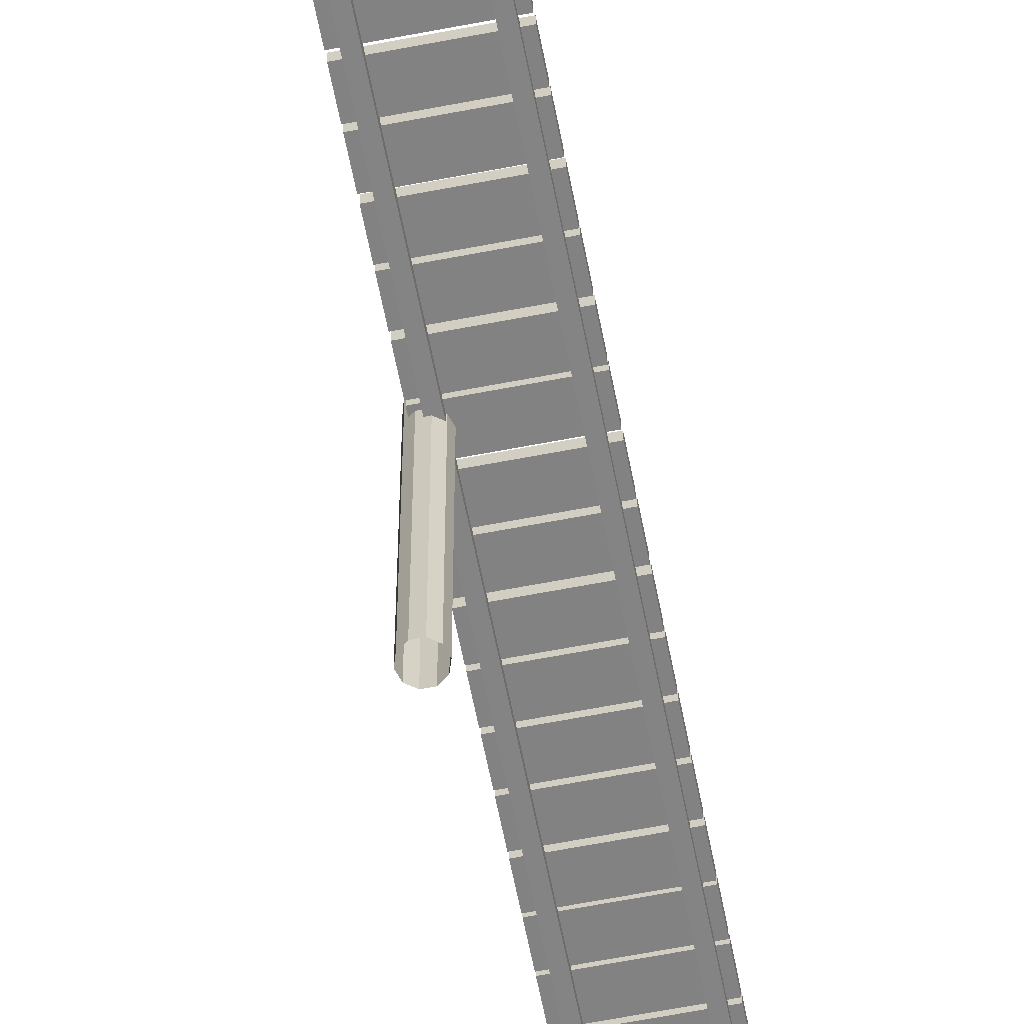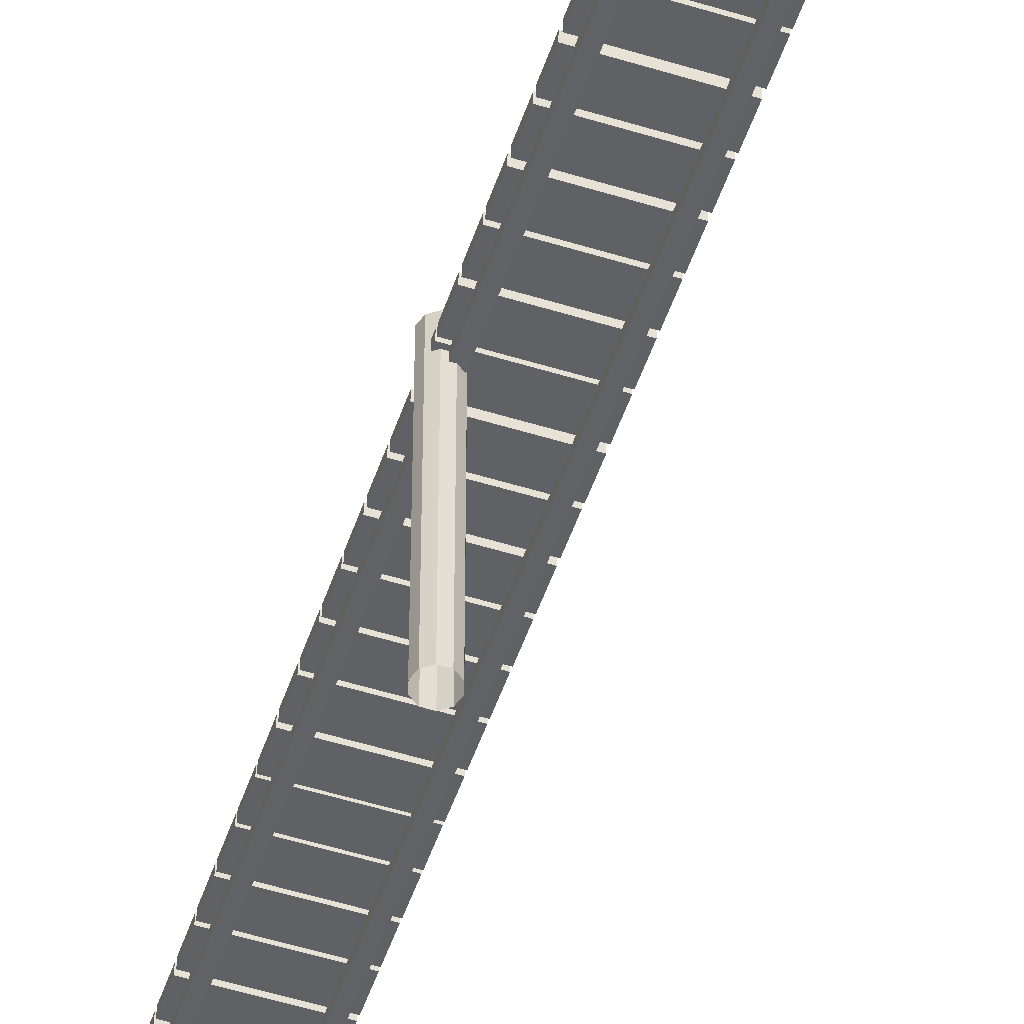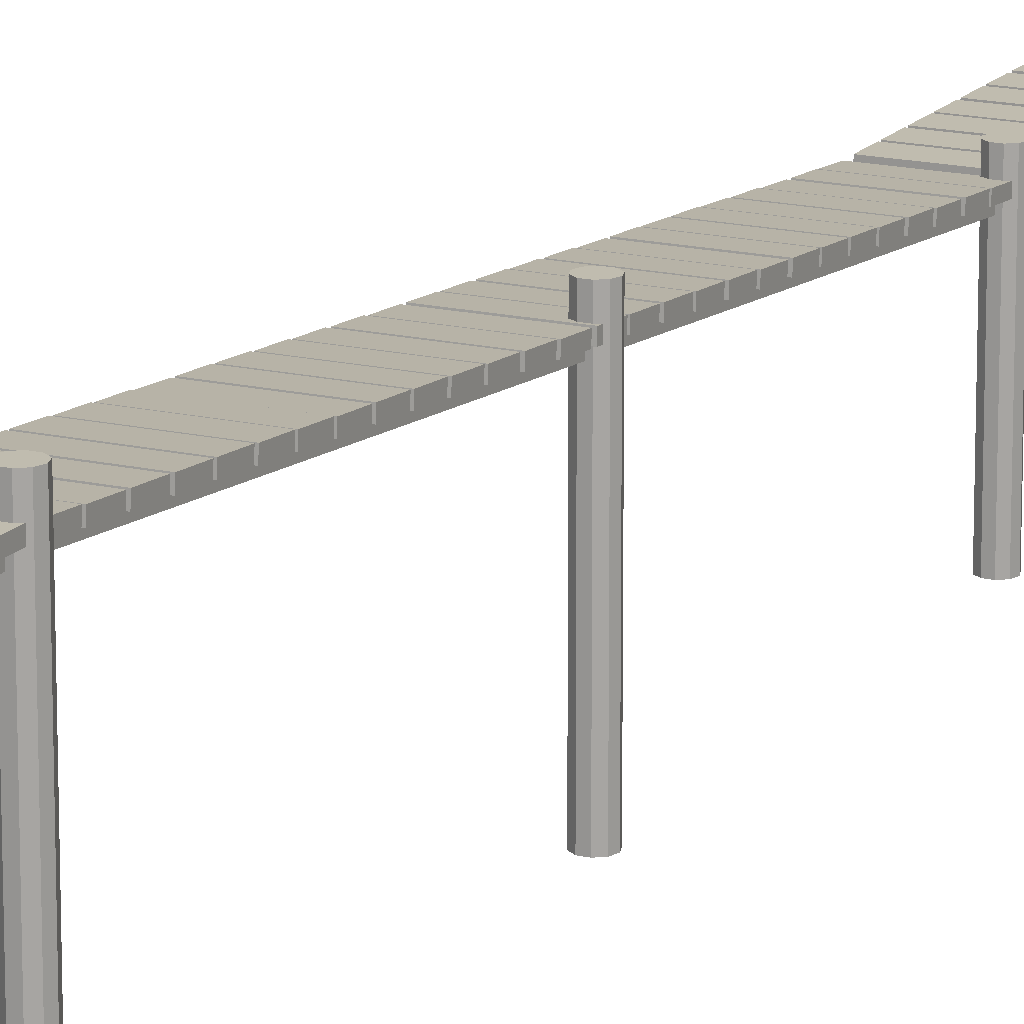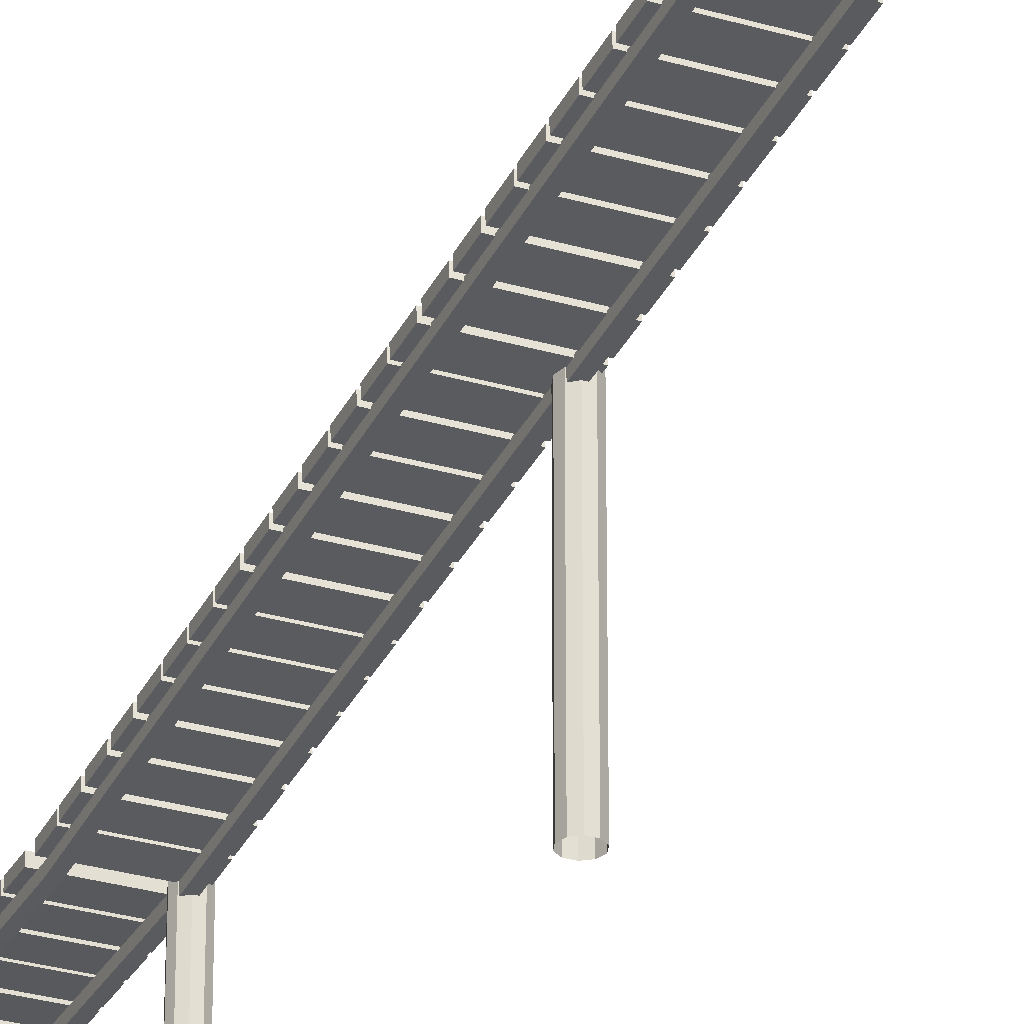
<metadata>
{"format":"obj","ext":"obj","renderer":"f3d","projection":"perspective","resolution":1024,"background":"white","views":[{"elev":-64.9,"azim":10.9,"up":"+Y"},{"elev":-54.2,"azim":-18.1,"up":"+Y"},{"elev":16.3,"azim":-154.1,"up":"+Y"},{"elev":-29.5,"azim":156.4,"up":"+Y"}]}
</metadata>
<code>
g default
v -126.2 71.8 2500
v -96.22 71.8 2500
v -126.2 101.8 2500
v -96.22 101.8 2500
v -126.2 366.4 -2500
v -96.22 366.4 -2500
v -126.2 336.4 -2500
v -96.22 336.4 -2500
v -126.2 101.6 1564
v -96.22 101.6 1564
v -96.22 71.8 1561
v -126.2 71.8 1561
v -126.2 336.3 -1568
v -96.22 336.3 -1568
v -96.22 366.3 -1568
v -126.2 366.3 -1568
v -150.8 368.3 -2395
v 149.2 368.3 -2395
v -150.8 398.3 -2395
v 149.2 398.3 -2395
v -150.8 398.3 -2495
v 149.2 398.3 -2495
v -150.8 368.3 -2495
v 149.2 368.3 -2495
v -150.8 368.3 -2283
v 149.2 368.3 -2283
v -150.8 398.3 -2283
v 149.2 398.3 -2283
v -150.8 398.3 -2383
v 149.2 398.3 -2383
v -150.8 368.3 -2383
v 149.2 368.3 -2383
v -150.8 368.3 -2172
v 149.2 368.3 -2172
v -150.8 398.3 -2172
v 149.2 398.3 -2172
v -150.8 398.3 -2272
v 149.2 398.3 -2272
v -150.8 368.3 -2272
v 149.2 368.3 -2272
v -150.8 368.3 -2062
v 149.2 368.3 -2062
v -150.8 398.3 -2062
v 149.2 398.3 -2062
v -150.8 398.3 -2162
v 149.2 398.3 -2162
v -150.8 368.3 -2162
v 149.2 368.3 -2162
v -150.8 368.3 -1953
v 149.2 368.3 -1953
v -150.8 398.3 -1953
v 149.2 398.3 -1953
v -150.8 398.3 -2053
v 149.2 398.3 -2053
v -150.8 368.3 -2053
v 149.2 368.3 -2053
v -150.8 368.3 -1840
v 149.2 368.3 -1840
v -150.8 398.3 -1840
v 149.2 398.3 -1840
v -150.8 398.3 -1940
v 149.2 398.3 -1940
v -150.8 368.3 -1940
v 149.2 368.3 -1940
v -150.8 368.3 -1731
v 149.2 368.3 -1731
v -150.8 398.3 -1731
v 149.2 398.3 -1731
v -150.8 398.3 -1831
v 149.2 398.3 -1831
v -150.8 368.3 -1831
v 149.2 368.3 -1831
v -150.8 368.3 -1617
v 149.2 368.3 -1617
v -150.8 398.3 -1617
v 149.2 398.3 -1617
v -150.8 398.3 -1717
v 149.2 398.3 -1717
v -150.8 368.3 -1717
v 149.2 368.3 -1717
v -150.8 102.2 2489
v 149.2 102.2 2489
v -150.8 132.2 2489
v 149.2 132.2 2489
v -150.8 132.2 2389
v 149.2 132.2 2389
v -150.8 102.2 2389
v 149.2 102.2 2389
v -150.8 102.2 2380
v 149.2 102.2 2380
v -150.8 132.2 2380
v 149.2 132.2 2380
v -150.8 132.2 2280
v 149.2 132.2 2280
v -150.8 102.2 2280
v 149.2 102.2 2280
v -150.8 102.2 2262
v 149.2 102.2 2262
v -150.8 132.2 2262
v 149.2 132.2 2262
v -150.8 132.2 2162
v 149.2 132.2 2162
v -150.8 102.2 2162
v 149.2 102.2 2162
v -150.8 102.2 2148
v 149.2 102.2 2148
v -150.8 132.2 2148
v 149.2 132.2 2148
v -150.8 132.2 2048
v 149.2 132.2 2048
v -150.8 102.2 2048
v 149.2 102.2 2048
v -150.8 102.2 2032
v 149.2 102.2 2032
v -150.8 132.2 2032
v 149.2 132.2 2032
v -150.8 132.2 1932
v 149.2 132.2 1932
v -150.8 102.2 1932
v 149.2 102.2 1932
v -150.8 102.2 1921
v 149.2 102.2 1921
v -150.8 132.2 1921
v 149.2 132.2 1921
v -150.8 132.2 1821
v 149.2 132.2 1821
v -150.8 102.2 1821
v 149.2 102.2 1821
v -150.8 102.2 1806
v 149.2 102.2 1806
v -150.8 132.2 1806
v 149.2 132.2 1806
v -150.8 132.2 1706
v 149.2 132.2 1706
v -150.8 102.2 1706
v 149.2 102.2 1706
v -150.8 102.2 1693
v 149.2 102.2 1693
v -150.8 132.2 1693
v 149.2 132.2 1693
v -150.8 132.2 1593
v 149.2 132.2 1593
v -150.8 102.2 1593
v 149.2 102.2 1593
v -150.8 149.2 979
v 149.2 149.2 979
v -150.8 179.2 981.3
v 149.2 179.2 981.3
v -150.8 186.6 881.5
v 149.2 186.6 881.5
v -150.8 156.7 879.3
v 149.2 156.7 879.3
v -150.8 139.6 1090
v 149.2 139.6 1090
v -150.8 169.5 1092
v 149.2 169.5 1092
v -150.8 177 992.3
v 149.2 177 992.3
v -150.8 147 990
v 149.2 147 990
v -150.8 129.6 1206
v 149.2 129.6 1206
v -150.8 159.5 1208
v 149.2 159.5 1208
v -150.8 167 1108
v 149.2 167 1108
v -150.8 137.1 1106
v 149.2 137.1 1106
v -150.8 119.2 1319
v 149.2 119.2 1319
v -150.8 149.1 1321
v 149.2 149.1 1321
v -150.8 156.6 1222
v 149.2 156.6 1222
v -150.8 126.7 1219
v 149.2 126.7 1219
v -150.8 110.2 1437
v 149.2 110.2 1437
v -150.8 140.1 1439
v 149.2 140.1 1439
v -150.8 147.6 1340
v 149.2 147.6 1340
v -150.8 117.7 1337
v 149.2 117.7 1337
v -150.8 101.3 1546
v 149.2 101.3 1546
v -150.8 131.2 1548
v 149.2 131.2 1548
v -150.8 138.7 1449
v 149.2 138.7 1449
v -150.8 108.8 1446
v 149.2 108.8 1446
v -150.8 157.6 869
v 149.2 157.6 869
v -150.8 187.5 871.3
v 149.2 187.5 871.3
v -150.8 195 771.6
v 149.2 195 771.6
v -150.8 165.1 769.3
v 149.2 165.1 769.3
v -150.8 166.5 760.2
v 149.2 166.5 760.2
v -150.8 196.4 762.4
v 149.2 196.4 762.4
v -150.8 203.9 662.7
v 149.2 203.9 662.7
v -150.8 174 660.5
v 149.2 174 660.5
v -150.8 175.5 642.1
v 149.2 175.5 642.1
v -150.8 205.4 644.3
v 149.2 205.4 644.3
v -150.8 212.9 544.6
v 149.2 212.9 544.6
v -150.8 183 542.4
v 149.2 183 542.4
v -150.8 185.9 528.9
v 149.2 185.9 528.9
v -150.8 215.9 531.1
v 149.2 215.9 531.1
v -150.8 223.3 431.4
v 149.2 223.3 431.4
v -150.8 193.4 429.1
v 149.2 193.4 429.1
v -150.8 195.9 412.8
v 149.2 195.9 412.8
v -150.8 225.8 415
v 149.2 225.8 415
v -150.8 233.3 315.3
v 149.2 233.3 315.3
v -150.8 203.4 313.1
v 149.2 203.4 313.1
v -150.8 205.6 302.1
v 149.2 205.6 302.1
v -150.8 235.5 304.3
v 149.2 235.5 304.3
v -150.8 243 204.6
v 149.2 243 204.6
v -150.8 213 202.3
v 149.2 213 202.3
v -150.8 214.8 187.1
v 149.2 214.8 187.1
v -150.8 244.8 189.3
v 149.2 244.8 189.3
v -150.8 252.2 89.59
v 149.2 252.2 89.59
v -150.8 222.3 87.35
v 149.2 222.3 87.35
v -150.8 223.7 78.22
v 149.2 223.7 78.22
v -150.8 253.6 80.46
v 149.2 253.6 80.46
v -150.8 261.1 -19.26
v 149.2 261.1 -19.26
v -150.8 231.2 -21.5
v 149.2 231.2 -21.5
v -150.8 232.7 -39.9
v 149.2 232.7 -39.9
v -150.8 262.6 -37.66
v 149.2 262.6 -37.66
v -150.8 270.1 -137.4
v 149.2 270.1 -137.4
v -150.8 240.2 -139.6
v 149.2 240.2 -139.6
v -150.8 243.1 -153.1
v 149.2 243.1 -153.1
v -150.8 273.1 -150.9
v 149.2 273.1 -150.9
v -150.8 280.5 -250.6
v 149.2 280.5 -250.6
v -150.8 250.6 -252.8
v 149.2 250.6 -252.8
v -150.8 253.1 -269.2
v 149.2 253.1 -269.2
v -150.8 283 -266.9
v 149.2 283 -266.9
v -150.8 290.5 -366.7
v 149.2 290.5 -366.7
v -150.8 260.6 -368.9
v 149.2 260.6 -368.9
v -150.8 262.8 -379.9
v 149.2 262.8 -379.9
v -150.8 292.7 -377.7
v 149.2 292.7 -377.7
v -150.8 300.2 -477.4
v 149.2 300.2 -477.4
v -150.8 270.3 -479.6
v 149.2 270.3 -479.6
v -150.8 272.6 -491.7
v 149.2 272.6 -491.7
v -150.8 302.5 -489.5
v 149.2 302.5 -489.5
v -150.8 310 -589.2
v 149.2 310 -589.2
v -150.8 280.1 -591.4
v 149.2 280.1 -591.4
v -150.8 281.6 -602.3
v 149.2 281.6 -602.3
v -150.8 311.5 -600.1
v 149.2 311.5 -600.1
v -150.8 319 -699.8
v 149.2 319 -699.8
v -150.8 289.1 -702
v 149.2 289.1 -702
v -150.8 290.2 -714.6
v 149.2 290.2 -714.6
v -150.8 320.1 -712.3
v 149.2 320.1 -712.3
v -150.8 327.6 -812
v 149.2 327.6 -812
v -150.8 297.6 -814.3
v 149.2 297.6 -814.3
v -150.8 300.2 -822.5
v 149.2 300.2 -822.5
v -150.8 330.1 -820.3
v 149.2 330.1 -820.3
v -150.8 337.6 -920
v 149.2 337.6 -920
v -150.8 307.7 -922.2
v 149.2 307.7 -922.2
v -150.8 309.6 -931
v 149.2 309.6 -931
v -150.8 339.5 -928.8
v 149.2 339.5 -928.8
v -150.8 347 -1029
v 149.2 347 -1029
v -150.8 317.1 -1031
v 149.2 317.1 -1031
v -150.8 319.3 -1042
v 149.2 319.3 -1042
v -150.8 349.2 -1040
v 149.2 349.2 -1040
v -150.8 356.7 -1140
v 149.2 356.7 -1140
v -150.8 326.8 -1142
v 149.2 326.8 -1142
v -150.8 327.6 -1152
v 149.2 327.6 -1152
v -150.8 357.5 -1149
v 149.2 357.5 -1149
v -150.8 365 -1249
v 149.2 365 -1249
v -150.8 335 -1251
v 149.2 335 -1251
v -150.8 336.8 -1265
v 149.2 336.8 -1265
v -150.8 366.7 -1263
v 149.2 366.7 -1263
v -150.8 374.2 -1363
v 149.2 374.2 -1363
v -150.8 344.3 -1365
v 149.2 344.3 -1365
v -150.8 345.4 -1378
v 149.2 345.4 -1378
v -150.8 375.3 -1375
v 149.2 375.3 -1375
v -150.8 382.8 -1475
v 149.2 382.8 -1475
v -150.8 352.8 -1477
v 149.2 352.8 -1477
v -150.8 355.5 -1487
v 149.2 355.5 -1487
v -150.8 385.4 -1485
v 149.2 385.4 -1485
v -150.8 392.9 -1585
v 149.2 392.9 -1585
v -150.8 363 -1587
v 149.2 363 -1587
v 97.18 71.8 2500
v 127.2 71.8 2500
v 97.18 101.8 2500
v 127.2 101.8 2500
v 97.18 366.4 -2500
v 127.2 366.4 -2500
v 97.18 336.4 -2500
v 127.2 336.4 -2500
v 97.18 101.6 1564
v 127.2 101.6 1564
v 127.2 71.8 1561
v 97.18 71.8 1561
v 97.18 336.3 -1568
v 127.2 336.3 -1568
v 127.2 366.3 -1568
v 97.18 366.3 -1568
v -94.06 -533 1541
v -114.1 -533 1526
v -138.8 -533 1526
v -158.8 -533 1541
v -166.4 -533 1564
v -158.8 -533 1588
v -138.8 -533 1602
v -114.1 -533 1602
v -94.06 -533 1588
v -86.42 -533 1564
v -94.06 193.6 1541
v -114.1 193.6 1526
v -138.8 193.6 1526
v -158.8 193.6 1541
v -166.4 193.6 1564
v -158.8 193.6 1588
v -138.8 193.6 1602
v -114.1 193.6 1602
v -94.06 193.6 1588
v -86.42 193.6 1564
v -126.4 193.6 1564
v -94.06 -530 5.577
v -114.1 -530 -8.953
v -138.8 -530 -8.953
v -158.8 -530 5.577
v -166.4 -530 29.09
v -158.8 -530 52.6
v -138.8 -530 67.13
v -114.1 -530 67.13
v -94.06 -530 52.6
v -86.42 -530 29.09
v -94.06 323.9 5.577
v -114.1 323.9 -8.953
v -138.8 323.9 -8.953
v -158.8 323.9 5.577
v -166.4 323.9 29.09
v -158.8 323.9 52.6
v -138.8 323.9 67.13
v -114.1 323.9 67.13
v -94.06 323.9 52.6
v -86.42 323.9 29.09
v -126.4 323.9 29.09
v -94.06 -529.4 -1616
v -114.1 -529.4 -1631
v -138.8 -529.4 -1631
v -158.8 -529.4 -1616
v -166.4 -529.4 -1593
v -158.8 -529.4 -1569
v -138.8 -529.4 -1555
v -114.1 -529.4 -1555
v -94.06 -529.4 -1569
v -86.42 -529.4 -1593
v -94.06 466.6 -1616
v -114.1 466.6 -1631
v -138.8 466.6 -1631
v -158.8 466.6 -1616
v -166.4 466.6 -1593
v -158.8 466.6 -1569
v -138.8 466.6 -1555
v -114.1 466.6 -1555
v -94.06 466.6 -1569
v -86.42 466.6 -1593
v -126.4 466.6 -1593
g polySurface1
f 9 10 15 16
f 13 14 11 12
f 10 11 14 15
f 16 13 12 9
f 3 4 10 9
f 2 11 10 4
f 12 11 2 1
f 9 12 1 3
f 7 8 14 13
f 15 14 8 6
f 16 15 6 5
f 7 13 16 5
f 17 18 20 19
f 19 20 22 21
f 21 22 24 23
f 23 24 18 17
f 18 24 22 20
f 23 17 19 21
f 25 26 28 27
f 27 28 30 29
f 29 30 32 31
f 31 32 26 25
f 26 32 30 28
f 31 25 27 29
f 33 34 36 35
f 35 36 38 37
f 37 38 40 39
f 39 40 34 33
f 34 40 38 36
f 39 33 35 37
f 41 42 44 43
f 43 44 46 45
f 45 46 48 47
f 47 48 42 41
f 42 48 46 44
f 47 41 43 45
f 49 50 52 51
f 51 52 54 53
f 53 54 56 55
f 55 56 50 49
f 50 56 54 52
f 55 49 51 53
f 57 58 60 59
f 59 60 62 61
f 61 62 64 63
f 63 64 58 57
f 58 64 62 60
f 63 57 59 61
f 65 66 68 67
f 67 68 70 69
f 69 70 72 71
f 71 72 66 65
f 66 72 70 68
f 71 65 67 69
f 73 74 76 75
f 75 76 78 77
f 77 78 80 79
f 79 80 74 73
f 74 80 78 76
f 79 73 75 77
f 81 82 84 83
f 83 84 86 85
f 85 86 88 87
f 87 88 82 81
f 82 88 86 84
f 87 81 83 85
f 89 90 92 91
f 91 92 94 93
f 93 94 96 95
f 95 96 90 89
f 90 96 94 92
f 95 89 91 93
f 97 98 100 99
f 99 100 102 101
f 101 102 104 103
f 103 104 98 97
f 98 104 102 100
f 103 97 99 101
f 105 106 108 107
f 107 108 110 109
f 109 110 112 111
f 111 112 106 105
f 106 112 110 108
f 111 105 107 109
f 113 114 116 115
f 115 116 118 117
f 117 118 120 119
f 119 120 114 113
f 114 120 118 116
f 119 113 115 117
f 121 122 124 123
f 123 124 126 125
f 125 126 128 127
f 127 128 122 121
f 122 128 126 124
f 127 121 123 125
f 129 130 132 131
f 131 132 134 133
f 133 134 136 135
f 135 136 130 129
f 130 136 134 132
f 135 129 131 133
f 137 138 140 139
f 139 140 142 141
f 141 142 144 143
f 143 144 138 137
f 138 144 142 140
f 143 137 139 141
f 145 146 148 147
f 147 148 150 149
f 149 150 152 151
f 151 152 146 145
f 146 152 150 148
f 151 145 147 149
f 153 154 156 155
f 155 156 158 157
f 157 158 160 159
f 159 160 154 153
f 154 160 158 156
f 159 153 155 157
f 161 162 164 163
f 163 164 166 165
f 165 166 168 167
f 167 168 162 161
f 162 168 166 164
f 167 161 163 165
f 169 170 172 171
f 171 172 174 173
f 173 174 176 175
f 175 176 170 169
f 170 176 174 172
f 175 169 171 173
f 177 178 180 179
f 179 180 182 181
f 181 182 184 183
f 183 184 178 177
f 178 184 182 180
f 183 177 179 181
f 185 186 188 187
f 187 188 190 189
f 189 190 192 191
f 191 192 186 185
f 186 192 190 188
f 191 185 187 189
f 193 194 196 195
f 195 196 198 197
f 197 198 200 199
f 199 200 194 193
f 194 200 198 196
f 199 193 195 197
f 201 202 204 203
f 203 204 206 205
f 205 206 208 207
f 207 208 202 201
f 202 208 206 204
f 207 201 203 205
f 209 210 212 211
f 211 212 214 213
f 213 214 216 215
f 215 216 210 209
f 210 216 214 212
f 215 209 211 213
f 217 218 220 219
f 219 220 222 221
f 221 222 224 223
f 223 224 218 217
f 218 224 222 220
f 223 217 219 221
f 225 226 228 227
f 227 228 230 229
f 229 230 232 231
f 231 232 226 225
f 226 232 230 228
f 231 225 227 229
f 233 234 236 235
f 235 236 238 237
f 237 238 240 239
f 239 240 234 233
f 234 240 238 236
f 239 233 235 237
f 241 242 244 243
f 243 244 246 245
f 245 246 248 247
f 247 248 242 241
f 242 248 246 244
f 247 241 243 245
f 249 250 252 251
f 251 252 254 253
f 253 254 256 255
f 255 256 250 249
f 250 256 254 252
f 255 249 251 253
f 257 258 260 259
f 259 260 262 261
f 261 262 264 263
f 263 264 258 257
f 258 264 262 260
f 263 257 259 261
f 265 266 268 267
f 267 268 270 269
f 269 270 272 271
f 271 272 266 265
f 266 272 270 268
f 271 265 267 269
f 273 274 276 275
f 275 276 278 277
f 277 278 280 279
f 279 280 274 273
f 274 280 278 276
f 279 273 275 277
f 281 282 284 283
f 283 284 286 285
f 285 286 288 287
f 287 288 282 281
f 282 288 286 284
f 287 281 283 285
f 289 290 292 291
f 291 292 294 293
f 293 294 296 295
f 295 296 290 289
f 290 296 294 292
f 295 289 291 293
f 297 298 300 299
f 299 300 302 301
f 301 302 304 303
f 303 304 298 297
f 298 304 302 300
f 303 297 299 301
f 305 306 308 307
f 307 308 310 309
f 309 310 312 311
f 311 312 306 305
f 306 312 310 308
f 311 305 307 309
f 313 314 316 315
f 315 316 318 317
f 317 318 320 319
f 319 320 314 313
f 314 320 318 316
f 319 313 315 317
f 321 322 324 323
f 323 324 326 325
f 325 326 328 327
f 327 328 322 321
f 322 328 326 324
f 327 321 323 325
f 329 330 332 331
f 331 332 334 333
f 333 334 336 335
f 335 336 330 329
f 330 336 334 332
f 335 329 331 333
f 337 338 340 339
f 339 340 342 341
f 341 342 344 343
f 343 344 338 337
f 338 344 342 340
f 343 337 339 341
f 345 346 348 347
f 347 348 350 349
f 349 350 352 351
f 351 352 346 345
f 346 352 350 348
f 351 345 347 349
f 353 354 356 355
f 355 356 358 357
f 357 358 360 359
f 359 360 354 353
f 354 360 358 356
f 359 353 355 357
f 361 362 364 363
f 363 364 366 365
f 365 366 368 367
f 367 368 362 361
f 362 368 366 364
f 367 361 363 365
f 377 378 383 384
f 381 382 379 380
f 378 379 382 383
f 384 381 380 377
f 371 372 378 377
f 370 379 378 372
f 380 379 370 369
f 377 380 369 371
f 375 376 382 381
f 383 382 376 374
f 384 383 374 373
f 375 381 384 373
f 385 386 396 395
f 386 387 397 396
f 387 388 398 397
f 388 389 399 398
f 389 390 400 399
f 390 391 401 400
f 391 392 402 401
f 392 393 403 402
f 393 394 404 403
f 394 385 395 404
f 395 396 405
f 396 397 405
f 397 398 405
f 398 399 405
f 399 400 405
f 400 401 405
f 401 402 405
f 402 403 405
f 403 404 405
f 404 395 405
f 406 407 417 416
f 407 408 418 417
f 408 409 419 418
f 409 410 420 419
f 410 411 421 420
f 411 412 422 421
f 412 413 423 422
f 413 414 424 423
f 414 415 425 424
f 415 406 416 425
f 416 417 426
f 417 418 426
f 418 419 426
f 419 420 426
f 420 421 426
f 421 422 426
f 422 423 426
f 423 424 426
f 424 425 426
f 425 416 426
f 427 428 438 437
f 428 429 439 438
f 429 430 440 439
f 430 431 441 440
f 431 432 442 441
f 432 433 443 442
f 433 434 444 443
f 434 435 445 444
f 435 436 446 445
f 436 427 437 446
f 437 438 447
f 438 439 447
f 439 440 447
f 440 441 447
f 441 442 447
f 442 443 447
f 443 444 447
f 444 445 447
f 445 446 447
f 446 437 447

</code>
